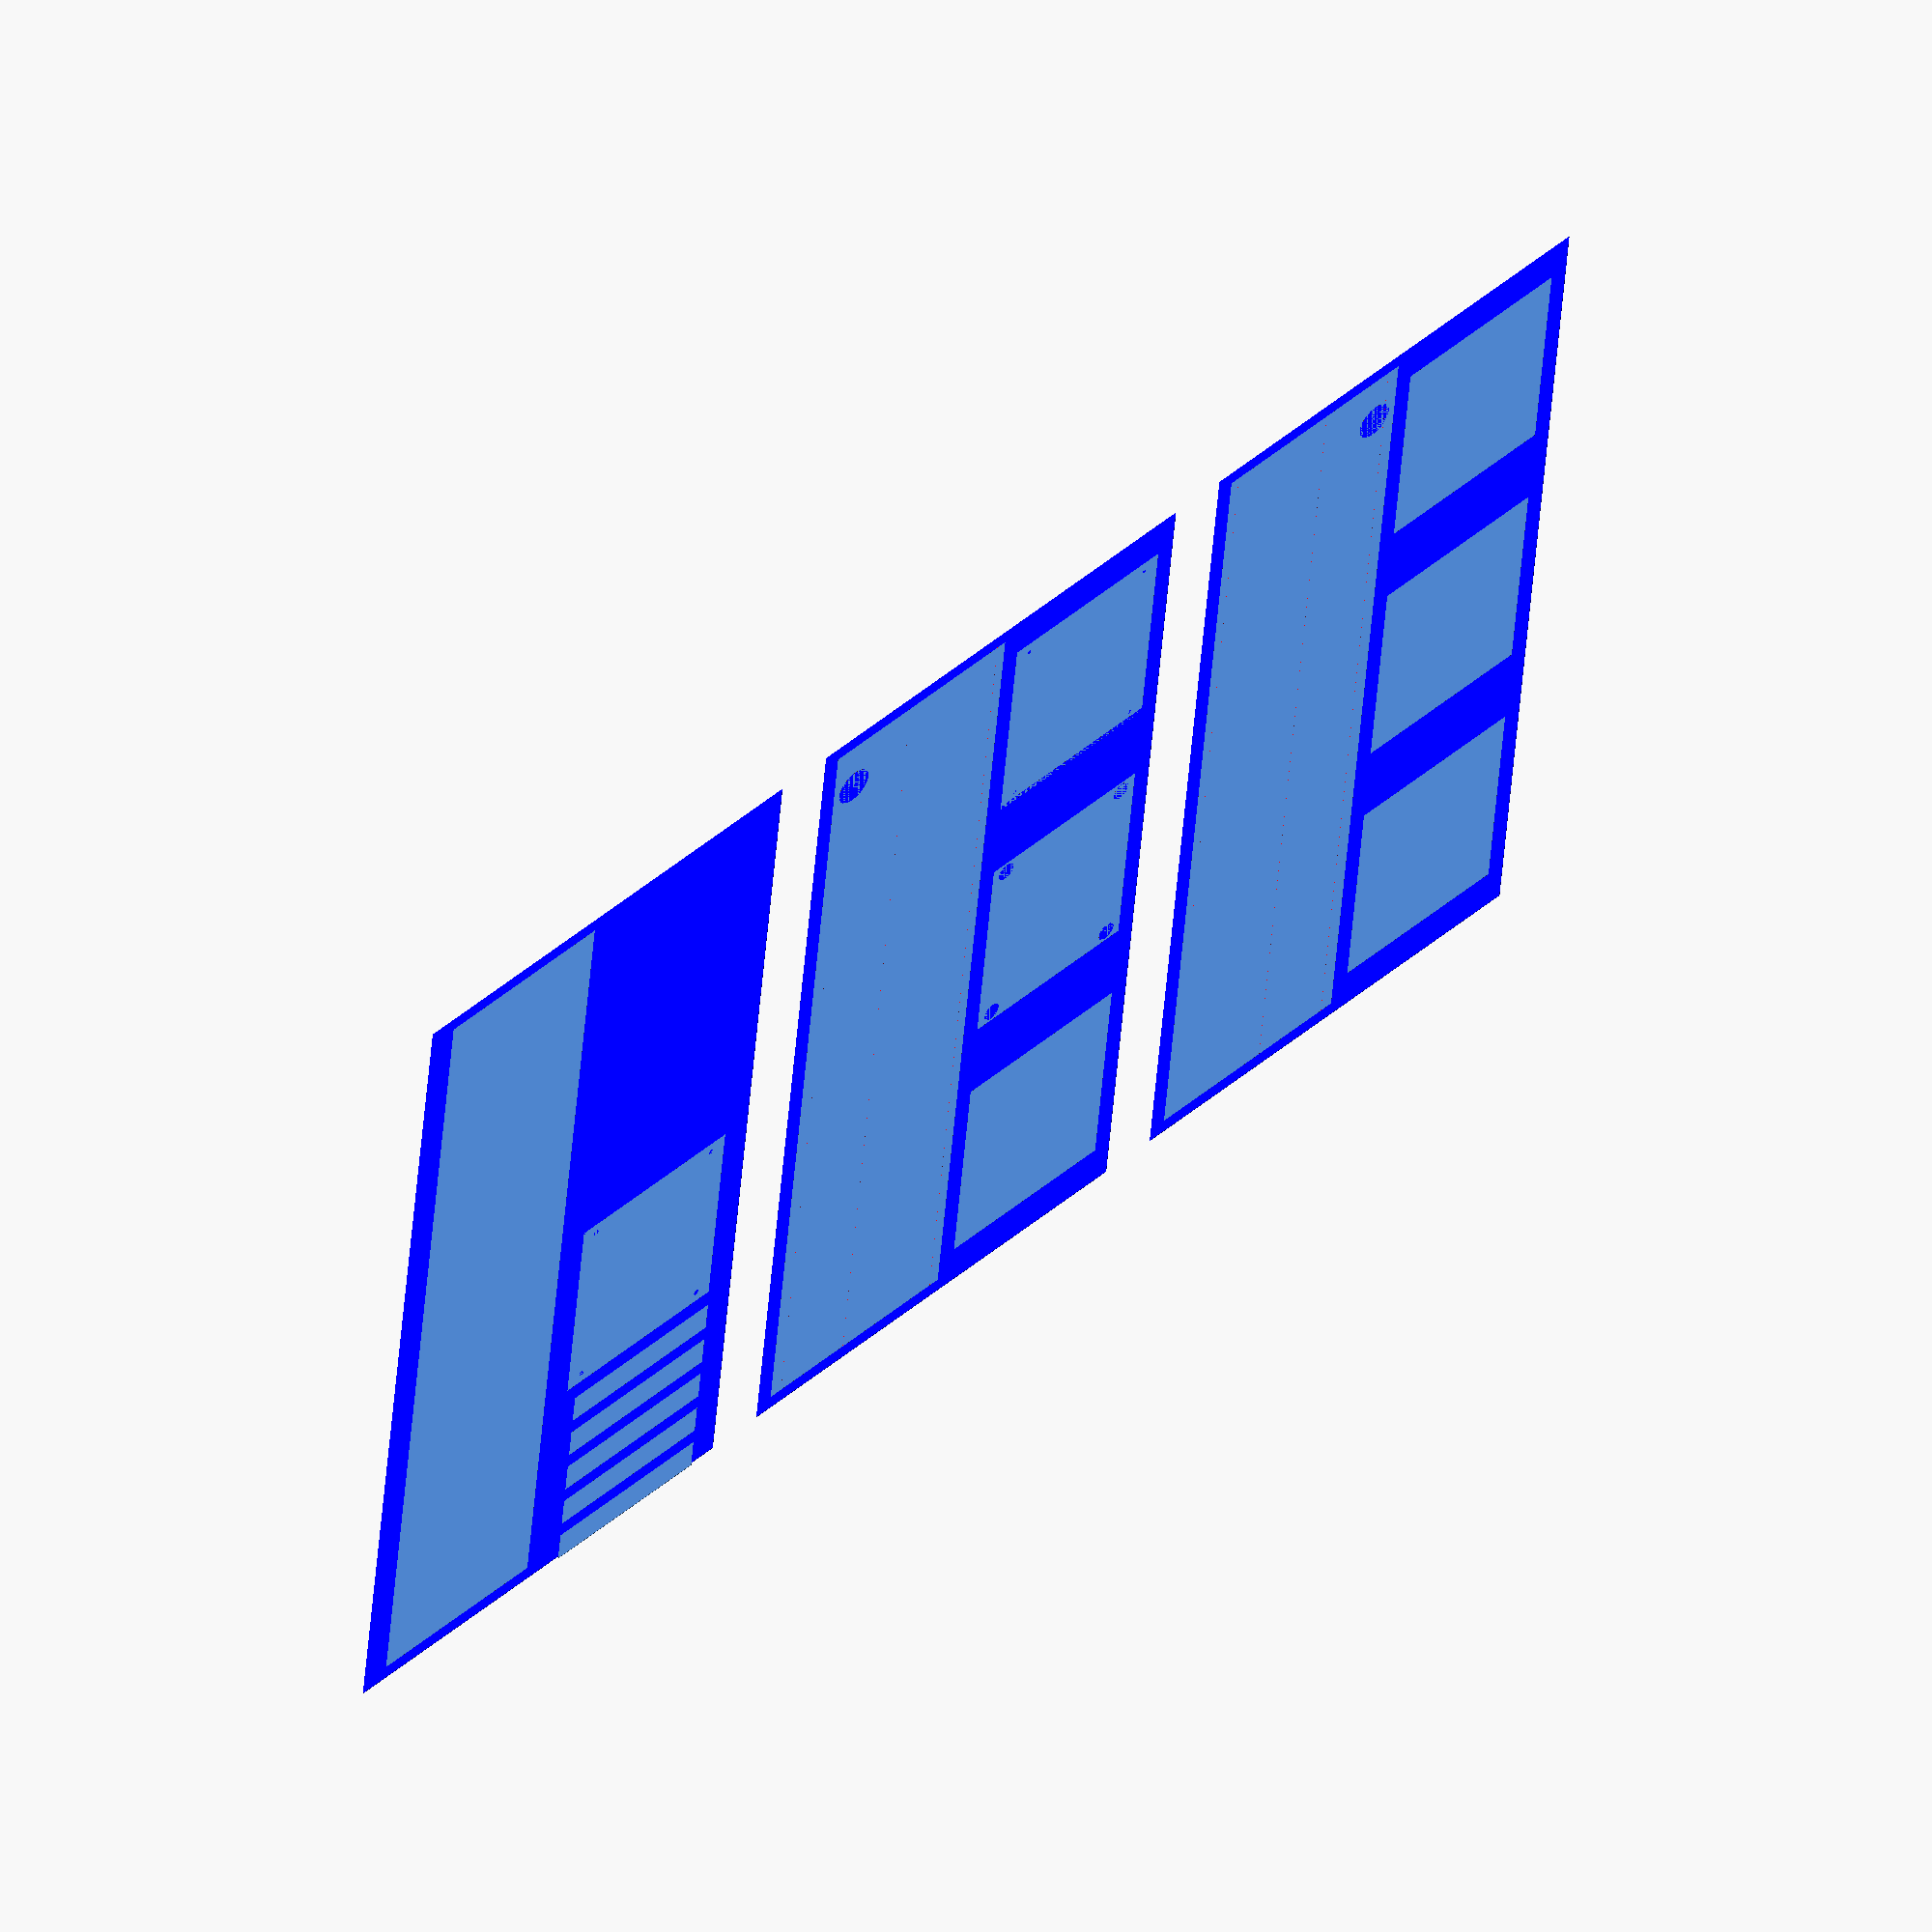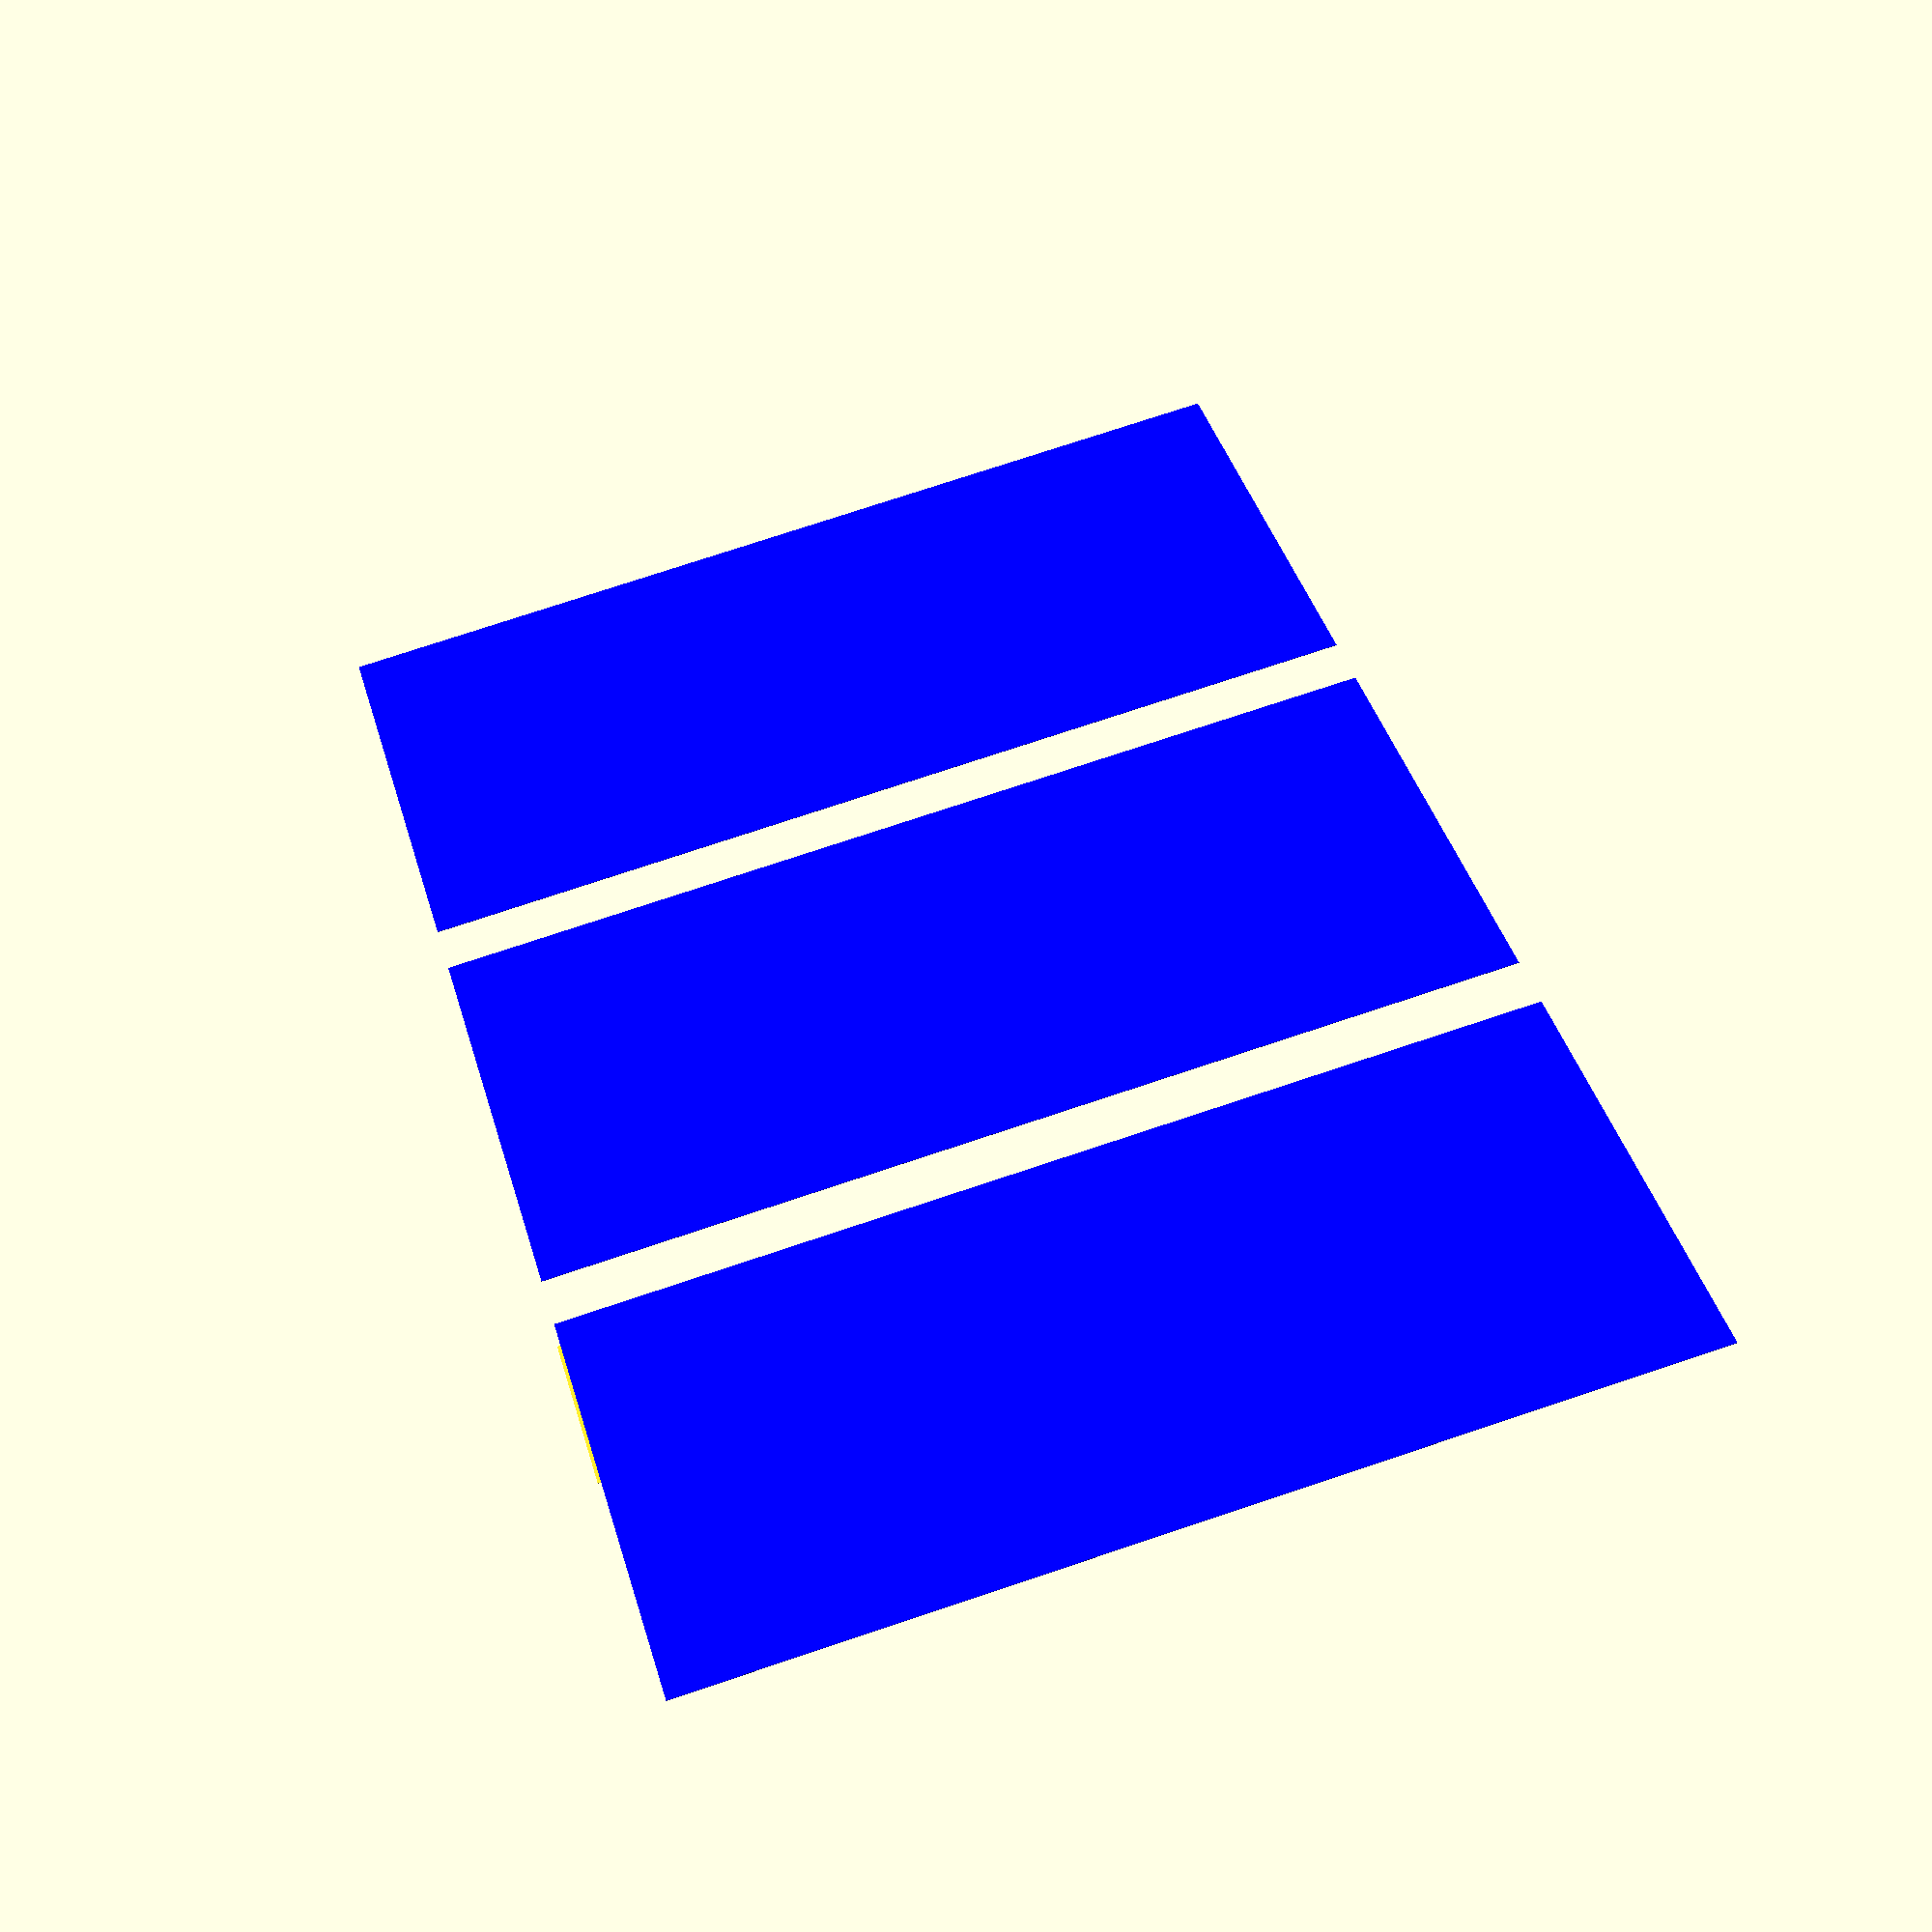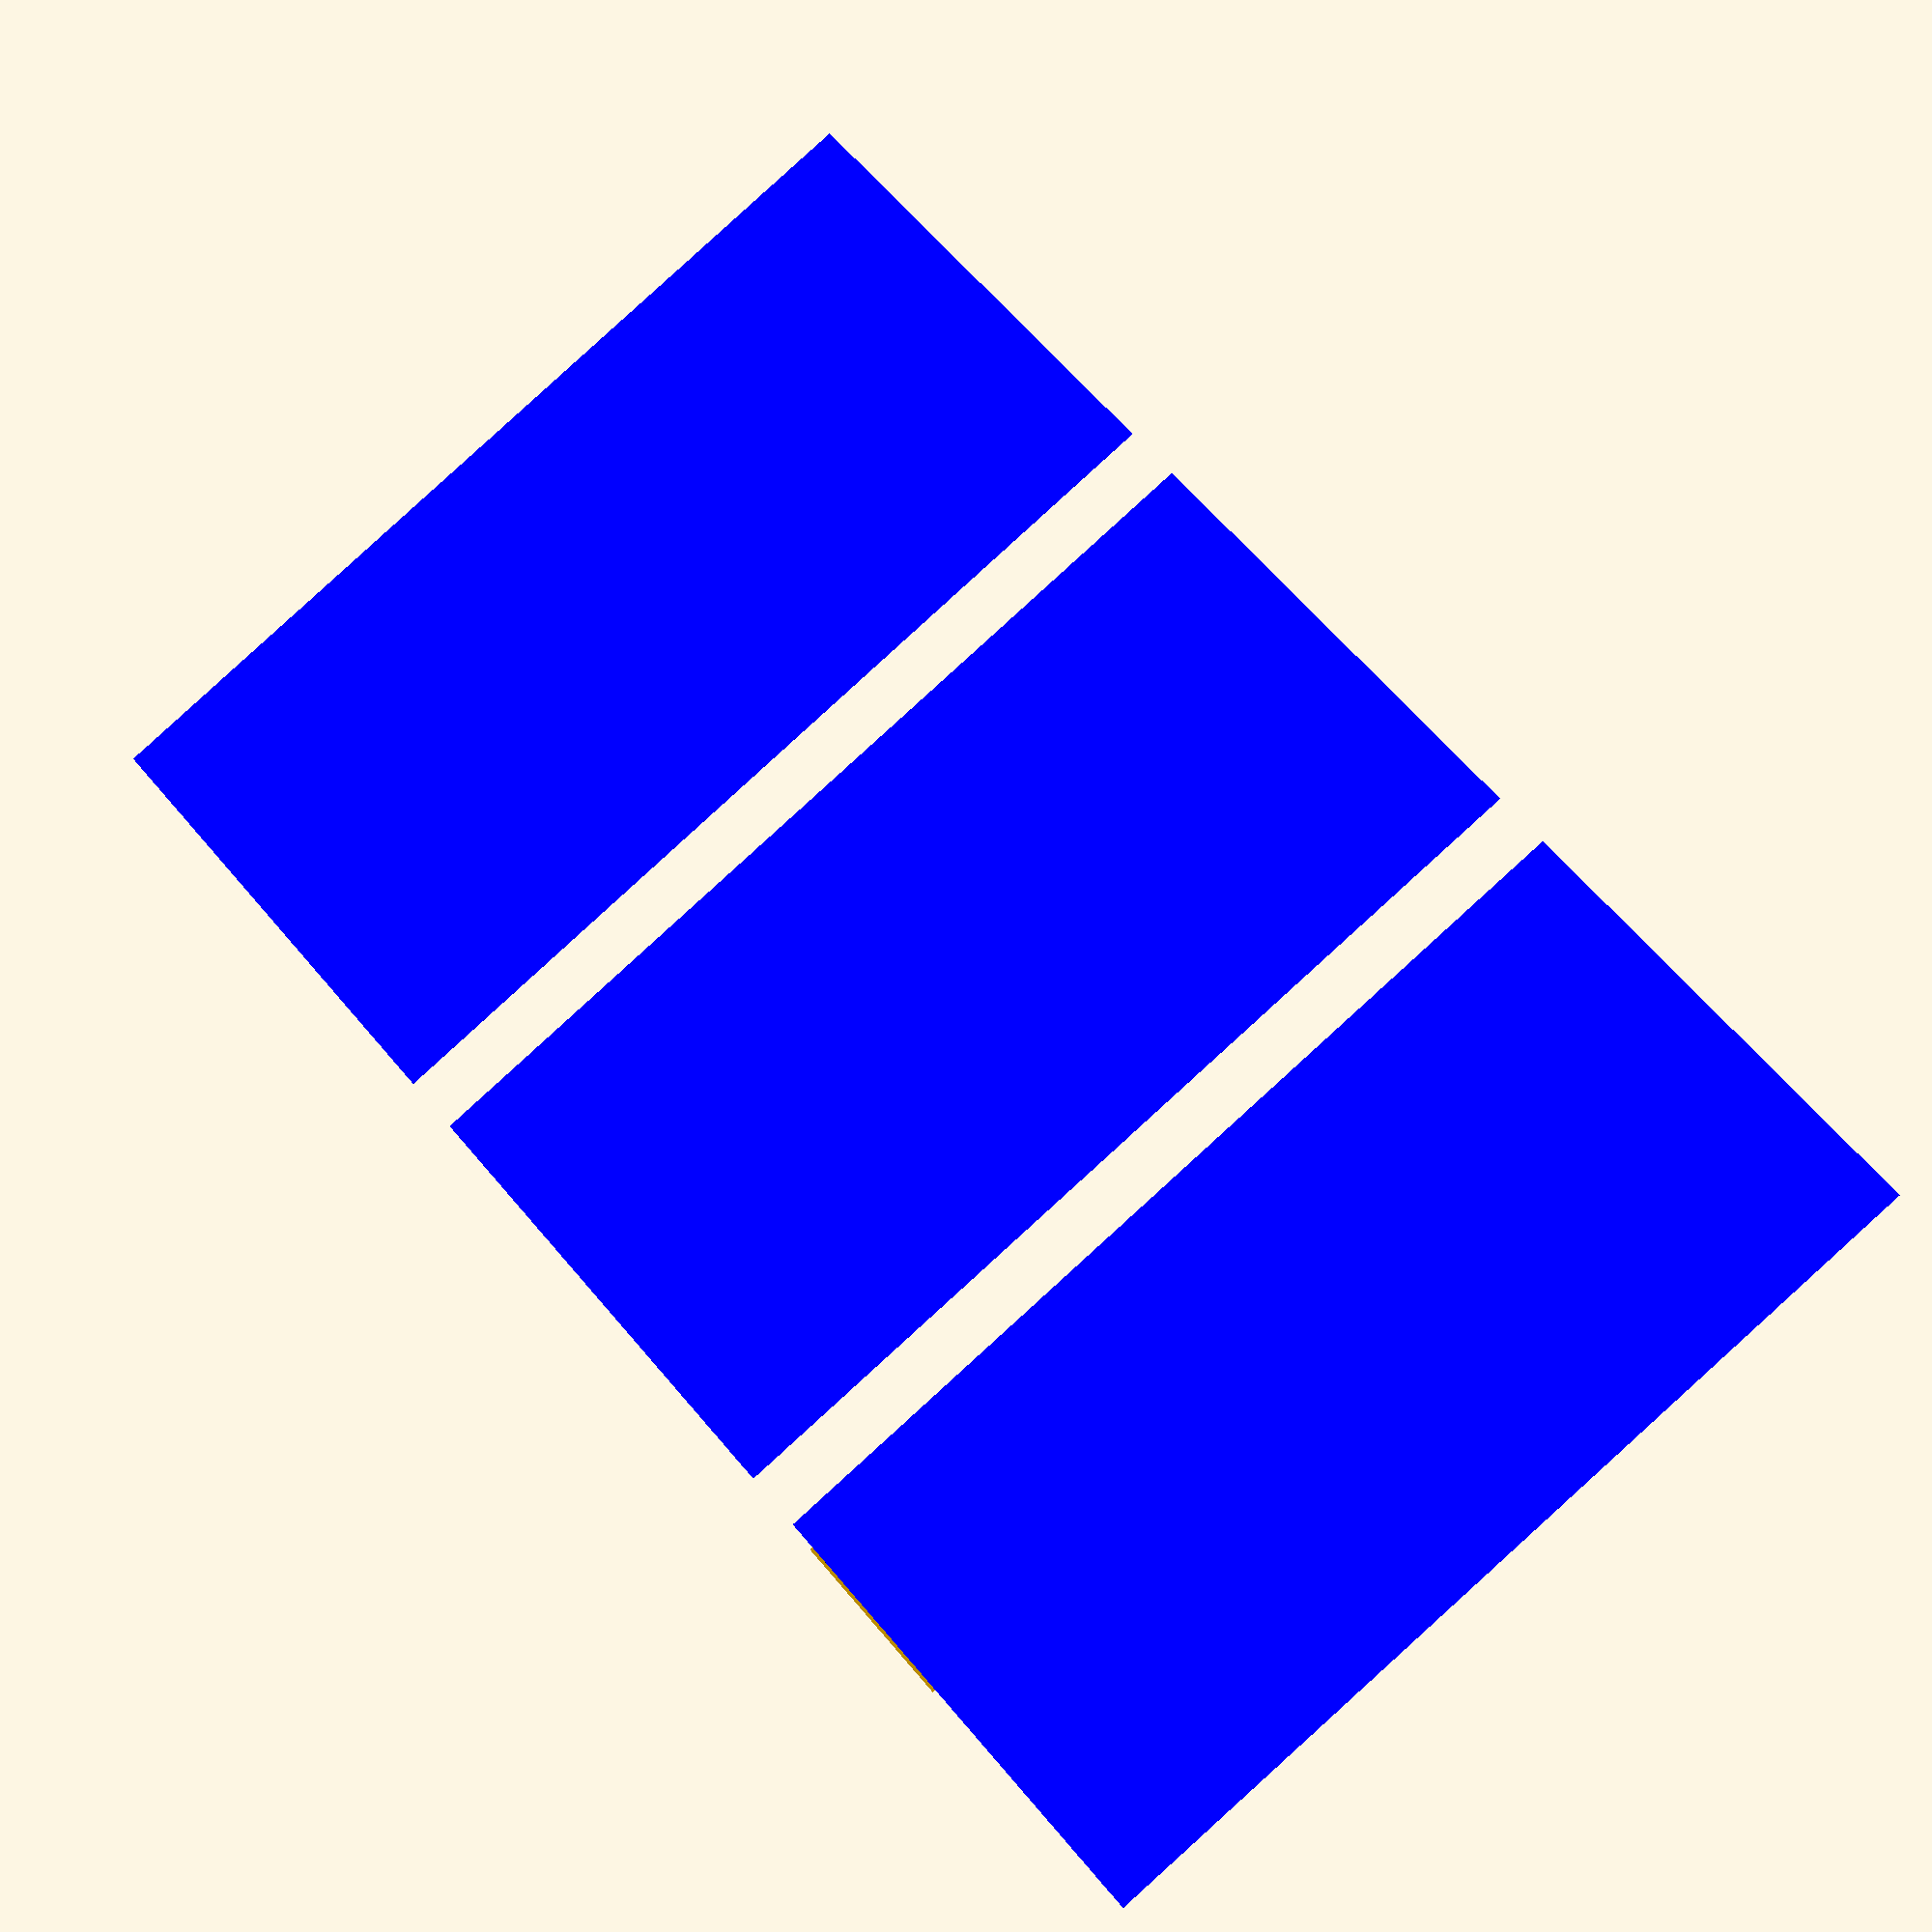
<openscad>
in=25.4;

back_wood=0.25*in;
depth=(22+11/16)*in+back_wood;

height=(92+7/8)*in;

// printer cabinets
width=(19+5/8)*in;

// other 
//width=29.5*in;

//wide_cut_sheets();

wood=11/16*in;

side_wood=wood;
bottom_wood=0.25*in;
top_wood=wood;
shelf_wood=wood;

plywood_x=8*in*12;
plywood_y=4*in*12;
plywood_edge=1;

pin=3*in;

tail=pin;

pintail_gap=0.05;

pintail=pin+tail+pintail_gap*2;

//$fn=90;

blind=1/8*in;

bit=0.25*in;
pad=0.1;


// hide or show pins
details=0;

hole=1/8*in;

hole_d=0.25*in;

hole_gap=(19+7/8)*in/15;

rail_one=depth-1.0625*in;
rail_three=rail_one-20.5*in;
rail_two=rail_three+8.5*in;

bottom_shelf=(3+7/16)*in;

// https://www.amazon.com/gp/product/B01C91KTSU/ref=ppx_od_dt_b_asin_title_s00?ie=UTF8&psc=1

socket_hole=5/8*in;
leveler_barrel=7/16*in;
leveler_min_height=5/8*in;
leveler_foot=1.5*in;
leveler_hole=2*in;
leveler_wall=0.25*in;

shade_wood=0.25*in;
shade_y=0.25*in;
shade_h=3*in;


bottom_shelf_z=bottom_shelf-shelf_wood;
leveler_z=leveler_min_height+shelf_wood;

custom_shelves=[
	bottom_shelf_z,
	leveler_z,
];


standard_shelves=[
	74.5*in,
	41.75*in,
	16.75*in,
];

fixed_shelves=cat(custom_shelves, standard_shelves);

// no shelves
standard_shelves=[];
//fixed_shelves=[];

wire_hole=2.5*in;
air_hole=4*in;
side_hole=air_hole;

lip=0.25*in;
wire_hole_wall=0.25*in;
wire_hole_outer=wire_hole+lip*2;
side_hole_outer=side_hole+lip*2;

shelf_bite=shelf_wood-0.25*in;
shade_bite=shelf_bite-0.125*in;

// =========== utilities ===========

module mouse_ear() {
    translate([0,bit/2])
    circle(d=bit);
}

module mouse_ears(x,y) {
    square([x,y]);
    translate([x,0])
    rotate([0,0,45])
    mouse_ear();
    rotate([0,0,-45])
    mouse_ear();
}

function cat(L1, L2) = [for(L=[L1, L2], a=L) a];

module place_y(list) {
    for(y=list) {
        translate([0,y,0])
        children();
    }
}

module place_z(list) {
    for(z=list) {
        translate([0,0,z])
        children();
    }
}


module mirror_x(width) {
    children();
    translate([width,0])
    mirror([1,0])
    children();
}


module mirror_y(depth) {
    children();
    translate([0,depth])
    mirror([0,1])
    children();
}

module hole() {
    circle(d=hole);
}

module rail(x) {
    for(y=[0:hole_gap:height]) {
        translate([x,y])
        hole();
    }
}

module rails() {
    rail(rail_one);
    rail(rail_two);
    rail(rail_three);
}

module pin_edge(pin_h, tail_h, edge) {
    if (details) {
        intersection() {
            for(x=[0:pintail:edge]) {
                translate([x+edge%pintail/2-pin/2-pintail_gap/2,0])
                mouse_ears(pin+pintail_gap*2,tail_h);
            }

            // trim off extra mouse ears
            translate([pintail/4-pad,-bit/2])
            square([edge-pintail/2+pad*2,tail_h+bit]);
        }

        // ends
        translate([-pad,0])
        square([pintail/4+pad*2,tail_h]);
        translate([edge-pintail/4-pad,0])
        square([pintail/4+pad*2,tail_h]);
    }
}

module tail_edge(pin_h, tail_h, edge) {
    if (details) {
        for(x=[0:pintail:edge-pintail]) {
            translate([x+tail/2+edge%pintail/2+pintail_gap/2,0])
            mouse_ears(pin+pintail_gap*2,pin_h);
        }
    }
}

module tail_holes(pin_h,tail_h,edge) {
    mirror_y(pin_h)
    tail_edge(pin_h,tail_h,edge);
}

module shelf(width, depth) {
    square([width-side_wood*2,depth-back_wood]);
}

module place_side_holes() {
	translate([side_hole_outer/2+wire_hole_wall+back_wood,0]) {
		translate([0,bottom_shelf+side_hole_outer/2+wire_hole_wall])
		children();
		//translate([0,height-top_wood-wire_hole_wall-side_hole_outer/2]) children(); // top
	}
}
module top(width,depth) {
    difference() {
        translate([blind,0])
        square([width-blind*2,depth]);
        translate([side_wood,0])
        rotate([0,0,90])
        pin_edge(bottom_wood+pad,side_wood+pad,depth);
        translate([width-side_wood,0])
        rotate([0,0,90])
        mirror([0,1])
        pin_edge(bottom_wood+pad,side_wood+pad,depth);

        translate([0,depth-back_wood])
        tail_edge(back_wood+pad,bottom_wood+pad,width);
    }
}

module top_3d(width,depth,height) {
    translate([0,0,height-top_wood])
    linear_extrude(height=top_wood)
    top(width,depth);
}

module bottom(width,depth) {
    difference() {
        translate([blind,0])
        square([width-blind*2,depth]);
        translate([side_wood,0])
        rotate([0,0,90])
        pin_edge(bottom_wood+pad,side_wood+pad,depth);

        translate([width-side_wood,0])
        rotate([0,0,90])
        mirror([0,1])
        pin_edge(bottom_wood+pad,side_wood+pad,depth);

        translate([0,depth-back_wood])
        tail_edge(back_wood+pad,bottom_wood+pad,width);

        place_levelers(width, depth)
        circle(d=leveler_hole);
    }
}

module bottom_3d(width,depth) {
    linear_extrude(height=bottom_wood)
    bottom(width,depth);
}

module side_3d(width,depth,height) {
    translate([side_wood,depth,0])
    rotate([0,0,-90])
    rotate([90,0,0])
    difference() {
        linear_extrude(height=side_wood)
        side(depth,height);

        translate([0,0,blind])
        linear_extrude(height=side_wood)
        side_cuts(depth,height);

        translate([0,0,wood-hole_d])
        linear_extrude(height=side_wood)
        rails();

        translate([0,0,wood-lip])
        linear_extrude(height=side_wood)
		place_side_holes()
		circle(d=side_hole_outer);
    }
}

module side(depth,height) { 
	difference () {
		square([depth,height]);
		place_side_holes()
		circle(d=side_hole);
	}
}

module side_cuts(depth,height) {
    translate([0,bottom_wood])
    mirror([0,1])
    tail_edge(bottom_wood+pad,side_wood+pad,depth);
    translate([0,height-top_wood])
    tail_edge(top_wood+pad,side_wood+pad,depth);

    translate([back_wood,0])
    rotate([0,0,90])
    tail_edge(back_wood+pad,side_wood+pad,height);

	place_y(fixed_shelves)
	tail_holes(shelf_wood,side_wood,depth);
}


module sides_3d(width,depth,height) {
    mirror_x(width)
    translate([side_wood,0,0])
    mirror([1,0,0])
    side_3d(width,depth,height);
}


module leveler() {
    cylinder(d=7/16*in,h=3*in);
    cylinder(d=leveler_foot,h=5/8*in);
}

module place_levelers(width, depth) {
    mirror_x(width)
    mirror_y(depth)
    translate([leveler_hole/2+side_wood+leveler_wall,leveler_hole/2+leveler_wall])
    children();
}

module bottom_shelf(width, depth) {
	difference() {
		fixed_shelf(width, depth);
        place_levelers(width, depth)
        circle(d=socket_hole);
	}
}

module bottom_shelf_3d(width, depth) {
	translate([0,0,bottom_shelf_z])
	linear_extrude(height=shelf_wood)
	bottom_shelf(width, depth);
}


module leveler_shelf(width, depth) {
	difference() {
		fixed_shelf(width, depth);
        place_levelers(width, depth)
        circle(d=leveler_barrel);
		translate([-pad,-pad])
		square([width+pad*2,shade_y+shade_wood+pad]);
	}
}

module leveler_shelf_3d(width, depth) {
	translate([0,0,leveler_z])
	linear_extrude(height=shelf_wood)
	leveler_shelf(width, depth);
}

module fixed_shelf(width, depth) {
    difference() {
        translate([blind,0,0])
        square([width-blind*2,depth]);

        mirror_x(width)
        translate([shelf_wood,0,0])
        rotate([0,0,90])
        pin_edge(shelf_wood,side_wood,depth);

        translate([0,depth-back_wood])
        pin_edge(shelf_wood,back_wood+pad,width);
    }
}

module shaded_fixed_shelf(width, depth) {
    fixed_shelf(width, depth);
}

module shaded_pockets(width) {
    translate([shelf_wood,shade_y,0])
    tail_holes(shade_wood,shelf_wood,width-side_wood*2);
}

module shaded_fixed_shelf_3d(width, depth) {
    shaded_shelf(width)
    linear_extrude(height=shelf_wood)
    fixed_shelf(width, depth);
}

module shaded_fixed_air_shelf(width, depth) {
    difference() {
        shaded_fixed_shelf(width, depth);
        circle(d=air_hole);
    }
}

module shaded_shelf(width) {
    difference () {
        children();
        translate([0,0,-shelf_wood+shelf_bite])
        linear_extrude(height=shelf_wood)
        shaded_pockets(width);
    }
}

module fixed_shelf_3d(width, depth) {
    linear_extrude(height=shelf_wood)
    fixed_shelf(width, depth);
}


module back(width, height) {
    difference() {
        translate([blind,0])
        square([width-blind*2,height]);

        // bottom
        translate([0,bottom_wood,0])
        mirror([0,1,0])
        pin_edge(back_wood+pad,bottom_wood+pad,width);

        // top
        translate([0,-top_wood,0])
        translate([0,height])
        pin_edge(back_wood+pad,top_wood+pad,width);

        // sides
        mirror_x(width)
        translate([side_wood,0])
        rotate([0,0,90])
        pin_edge(back_wood+pad,side_wood+pad,height);

        place_y(fixed_shelves)
        tail_holes(shelf_wood,back_wood+pad,width);
    }
}

module back_3d(width, depth, height) {
    translate([0,depth,0])
    rotate([90,0,0])
    linear_extrude(height=back_wood)
    back(width, height);
}



module bottom_shade(width) {
	square([width-side_wood*2,bottom_shelf-shelf_wood*2]);
}

module bottom_shade_3d(width) {
	translate([side_wood,shade_y,bottom_shelf-shelf_wood])
	rotate([-90,0,0])
	linear_extrude(height=shade_wood)
	bottom_shade(width);
}

module shade(width) {
    difference() {
        square([width-side_wood*2,shade_h+shade_bite]);
        translate([0,shade_bite])
        mirror([0,1])
        pin_edge(shade_wood,shade_bite+pad,width-side_wood*2);
    }
}

module shade_3d(width) {
	translate([side_wood,shade_y,shade_bite])
	rotate([-90,0,0])
	linear_extrude(height=shade_wood)
	shade(width);
}

module plywood() {
    color("blue") translate([0,0,-pad]) square([plywood_x,plywood_y]);
}

module assembled(width,depth,height) {
    color("red")
    sides_3d(width,depth,height);
    color("blue")
    top_3d(width,depth,height);
    //color("blue")
    //bottom_3d(width, depth);

    color("green")
    back_3d(width, depth, height);

    color("grey")
    place_levelers(width, depth)
    #leveler();

	place_z(standard_shelves)
	shaded_fixed_shelf_3d(width, depth);

	color("white")
	place_z(standard_shelves)
    shade_3d(width);


	leveler_shelf_3d(width, depth);
	bottom_shelf_3d(width, depth);
	color("white")
	bottom_shade_3d(width);
}




module spaced_y(y) {
    for (i=[0:1:$children-1]) 
    translate([0,i*y])
    children(i);
}

module spaced_x(asdf) {
    for(foo=[0:1:$children-1]) 
    translate([asdf*foo,0])
    children(foo);
}

module shade_to_cut() {
    translate([shade_h,0])
    rotate([0,0,90])
    shade(width);
}

module spaced_shade() {
    for ( i= [0:1:$children-1]) 
    translate([i*(shade_h+2*in),0])
    children(i);
}

module cut_sheets(width, depth, height) {
    spaced_y(plywood_y+6*in) {

        side_one(width, depth, height, width)
        three_skinny_shelves(depth) {
            fixed_shelf(width, depth);
            fixed_shelf(width, depth);
            fixed_shelf(width, depth);
        }

        side_two(depth, width, height, width)
        three_skinny_shelves(depth) {
            top(width,depth);
            bottom(width,depth);
            leveler_shelf(width, depth);
        }


        back_three(depth,width,height,width)
        spaced_shade() {
            shade_to_cut();
            shade_to_cut();
            shade_to_cut();
            shade_to_cut();
            shade_to_cut();
            translate([0,width])
            rotate([0,0,-90])
            bottom_shelf(width, depth);
        }

    }
}

module side_to_cut(width,depth,height,gap_y) {
    rotate([0,0,90]) {
        side(depth,height);
        translate([0,0,pad])
        color("red") {
            side_cuts(depth,height);
            rails();
        }
    }
}

module three_skinny_shelves(depth) {
    shelf_gap_x=(plywood_x-depth*3)/3;
    translate([shelf_gap_x/2,0])
    rotate([0,0,-90])
    spaced_y(depth+shelf_gap_x) {
        children(0);
        children(1);
        children(2);
    }
}

module side_one(width, depth, height, bottom_row_y) {
    plywood();
    gap_y=(plywood_y-depth-bottom_row_y)/3;
    translate([height+(plywood_x-height)/2,width+gap_y*2])
    side_to_cut(width,depth,height,gap_y);

    translate([0,bottom_row_y+gap_y])
    children();
}

module side_two(depth, width, height, bottom_row_y) {
    plywood();
    gap_y=(plywood_y-width-depth)/3;
    gap_x=(plywood_x-height)/2;

    translate([height+gap_x,depth+gap_y*2+bottom_row_y])
    mirror([0,1])
    side_to_cut(width,depth,height,gap_y);


    translate([0,bottom_row_y+gap_y])
    children();

}

module back_three(depth, width, height, bottom_row_y) {
    gap_y=(plywood_y-bottom_row_y-width)/3;
    
    plywood();
    translate([height+(plywood_x-height)/2,width+gap_y*2])
    rotate([0,0,90])
    back(width, height);


    translate([0,gap_y])
    children();
}

module plywood_text(text) {
    text_h=8*in;
    text(text,text_h,halign="right");
}
module wide_cut_sheet_one() {
    plywood();
    plywood_text("wide 1/2 #1 ");
    gap_y=(plywood_y-depth*2)/3;
    gap_x=(plywood_x-height)/2;
    echo("gap_y");
    echo(gap_y/in);
    translate([height+gap_x,depth+gap_y*2])
    rotate([0,0,90]) {
        side(depth,height);
        translate([0,0,pad])
        color("red") {
            side_cuts(depth,height);
            rails();
        }
    }
    shelf_gap_x=(plywood_x-width*3)/4;
    translate([shelf_gap_x,gap_y])
    spaced_x(shelf_gap_x+width) {
        fixed_shelf(width, depth);
        fixed_shelf(width, depth);
        fixed_shelf(width, depth);
        //shelf(width, depth);
    }
}

module wide_cut_sheet_two() {
    plywood();
    plywood_text("wide 1/2 #2 ");
    gap_y=(plywood_y-depth*2)/3;
    gap_x=(plywood_x-height)/2;

    translate([gap_x,depth+gap_y*2])
    mirror([0,1])
    rotate([0,0,90+180]) {
        side(depth,height);
        translate([0,0,pad])
        color("red") {
            side_cuts(depth,height);
            rails();
        }
    }


    shelf_gap_x=(plywood_x-width*3)/4;
    translate([shelf_gap_x,gap_y])
    spaced_x(shelf_gap_x+width) {
        top(width,depth);
        bottom(width,depth);
        leveler_shelf(width, depth);
    }
}

module wide_cut_sheet_three() {
    plywood_text("wide 1/4 #3 ");
    gap_y=(plywood_y-width*2)/3;
    gap_x=(plywood_x-height)/2;
    plywood();
    translate([height+gap_x,width-gap_y])
    mirror([0,1])
    rotate([0,0,90])
    back(width, height);
}

module wide_cut_sheets() {
    spaced_y(plywood_y+6*in) {
        wide_cut_sheet_one();
        wide_cut_sheet_two();
        wide_cut_sheet_three();
    }
}


cut_sheets(width, depth, height);


//back(width, height);

//fixed_shelf_3d(width, depth);
//translate([-width,-depth])
//assembled(width,depth,height);
//side_3d(width,depth,height);

</openscad>
<views>
elev=52.3 azim=275.7 roll=44.9 proj=o view=solid
elev=228.6 azim=15.3 roll=349.5 proj=p view=wireframe
elev=197.1 azim=40.7 roll=347.5 proj=p view=solid
</views>
